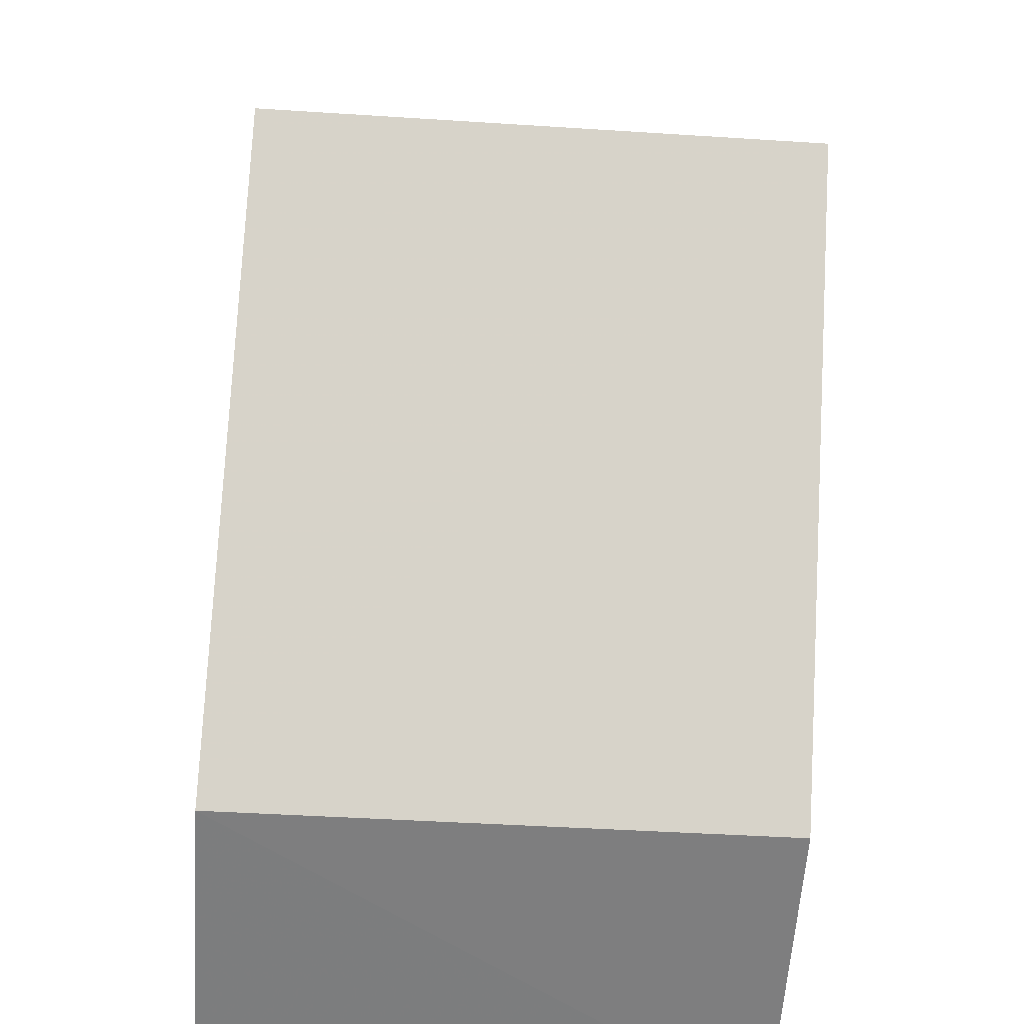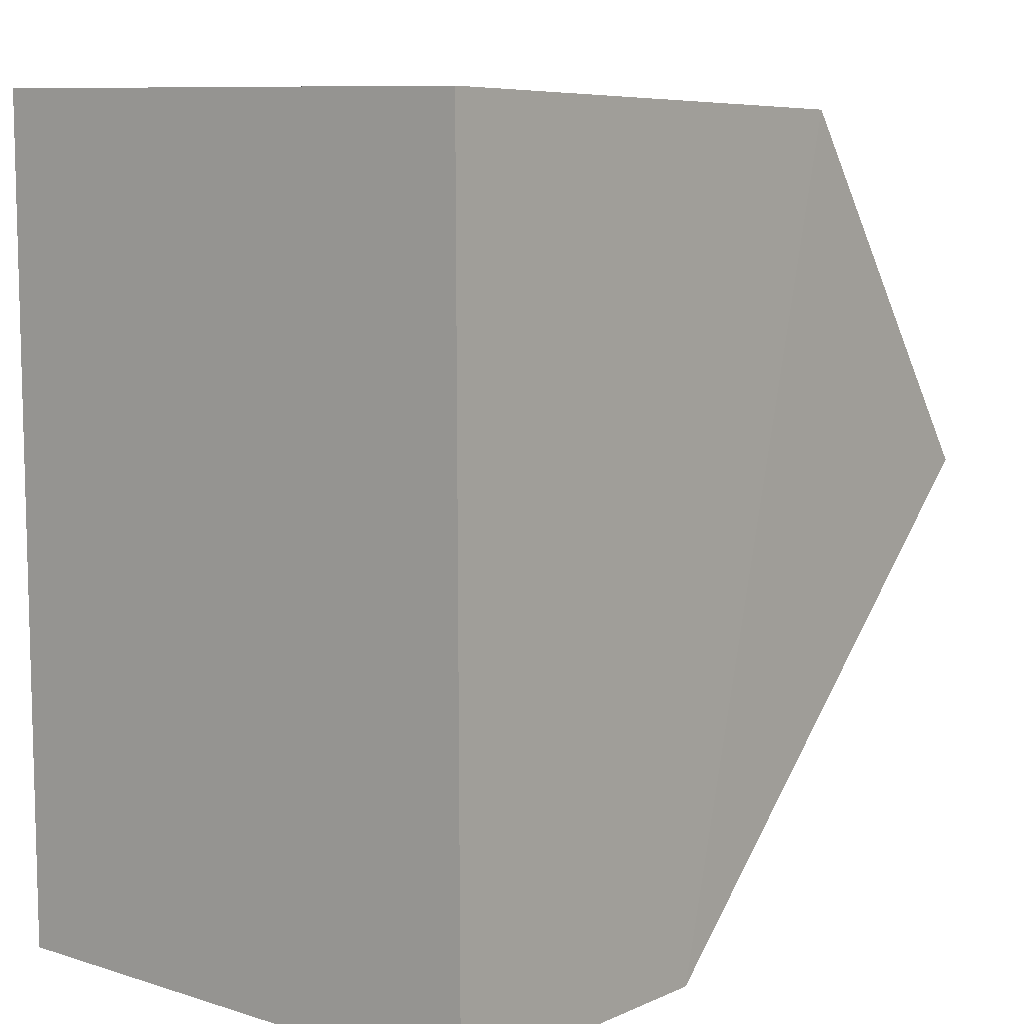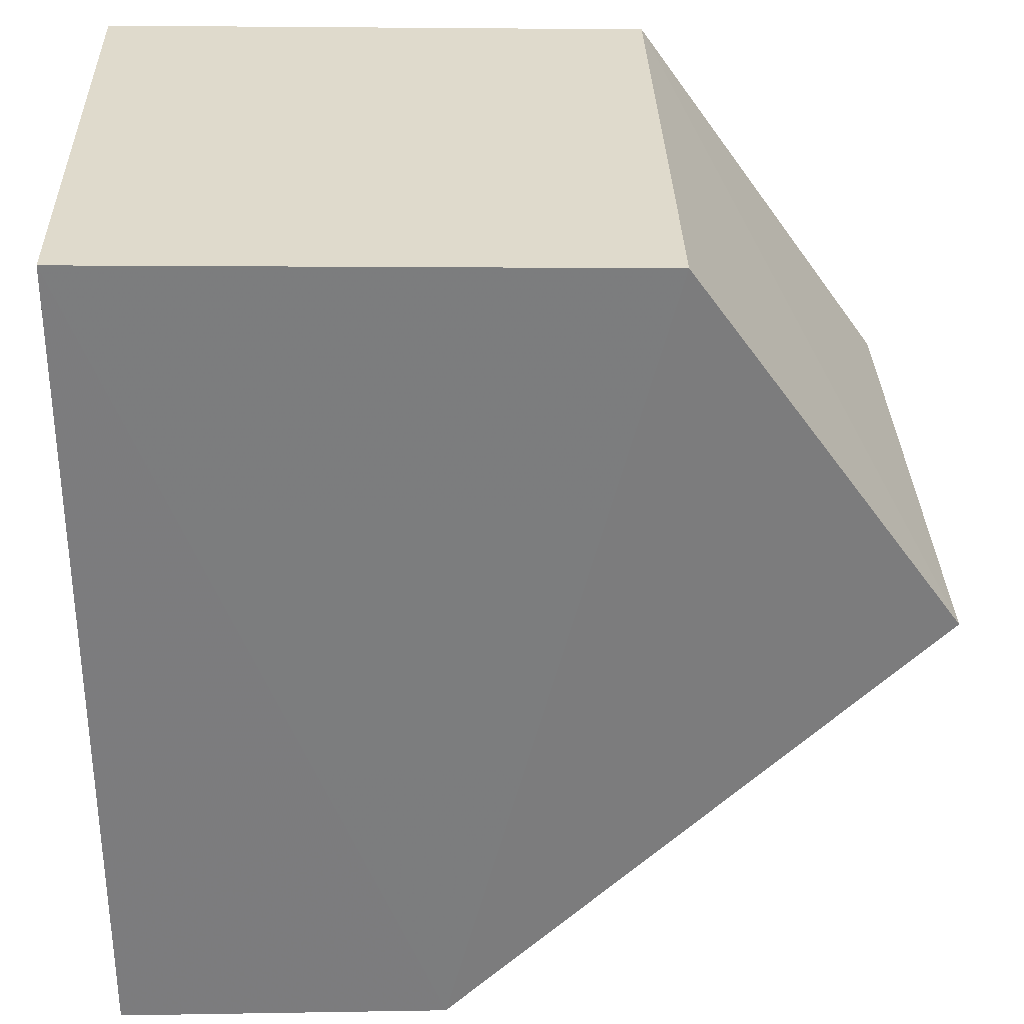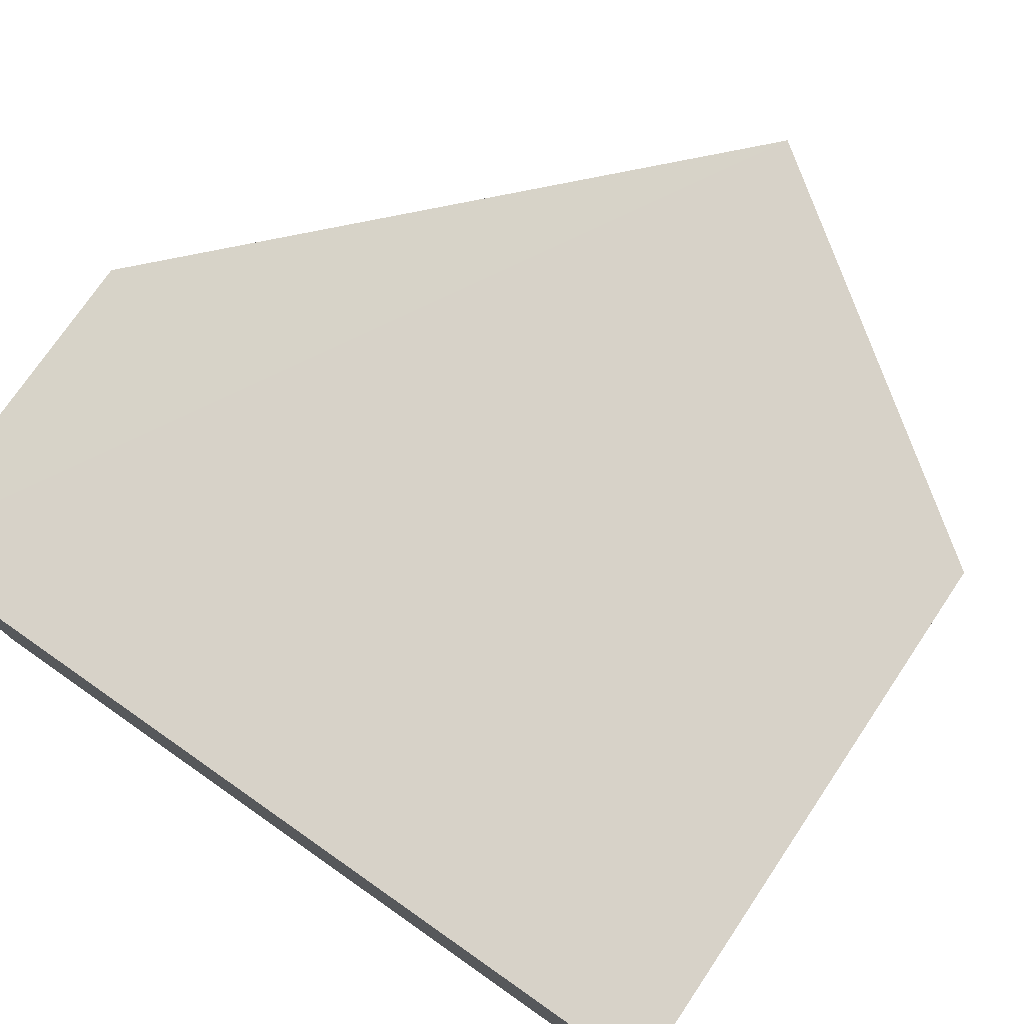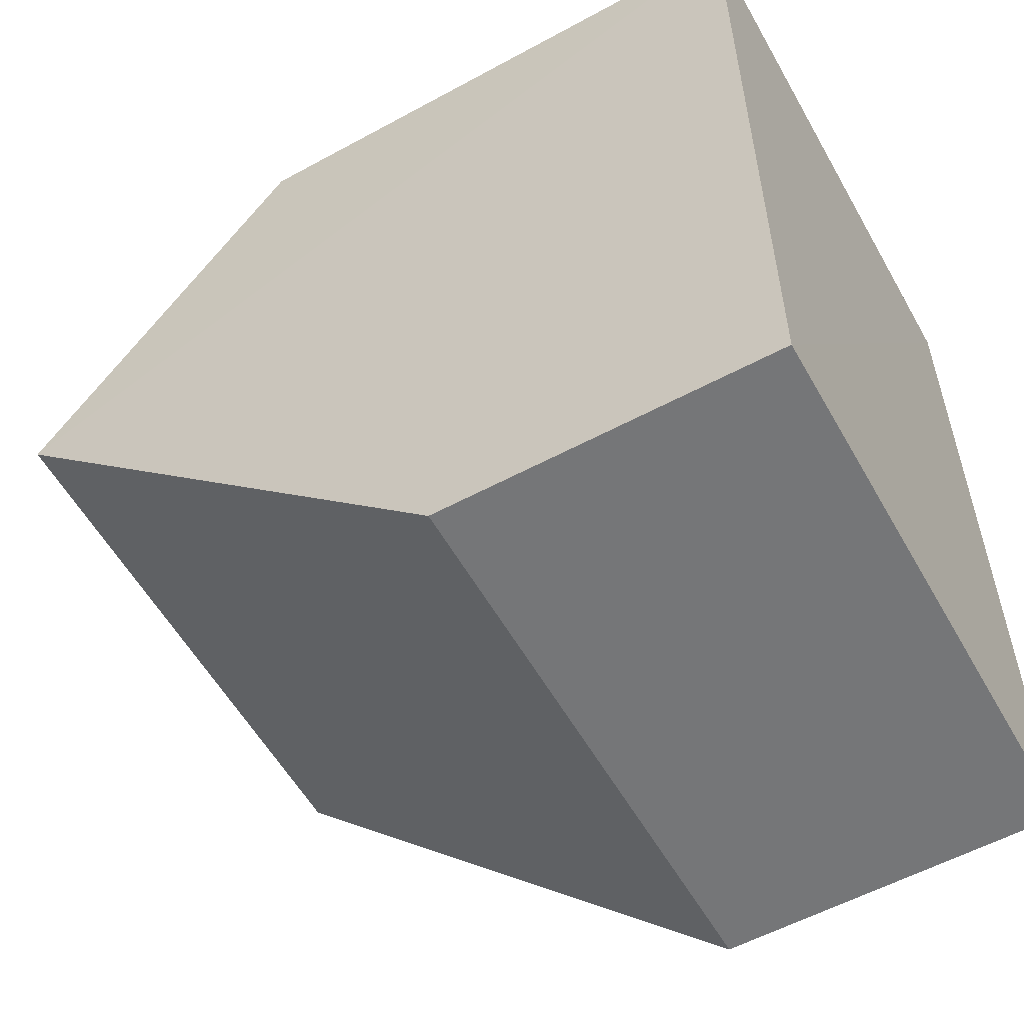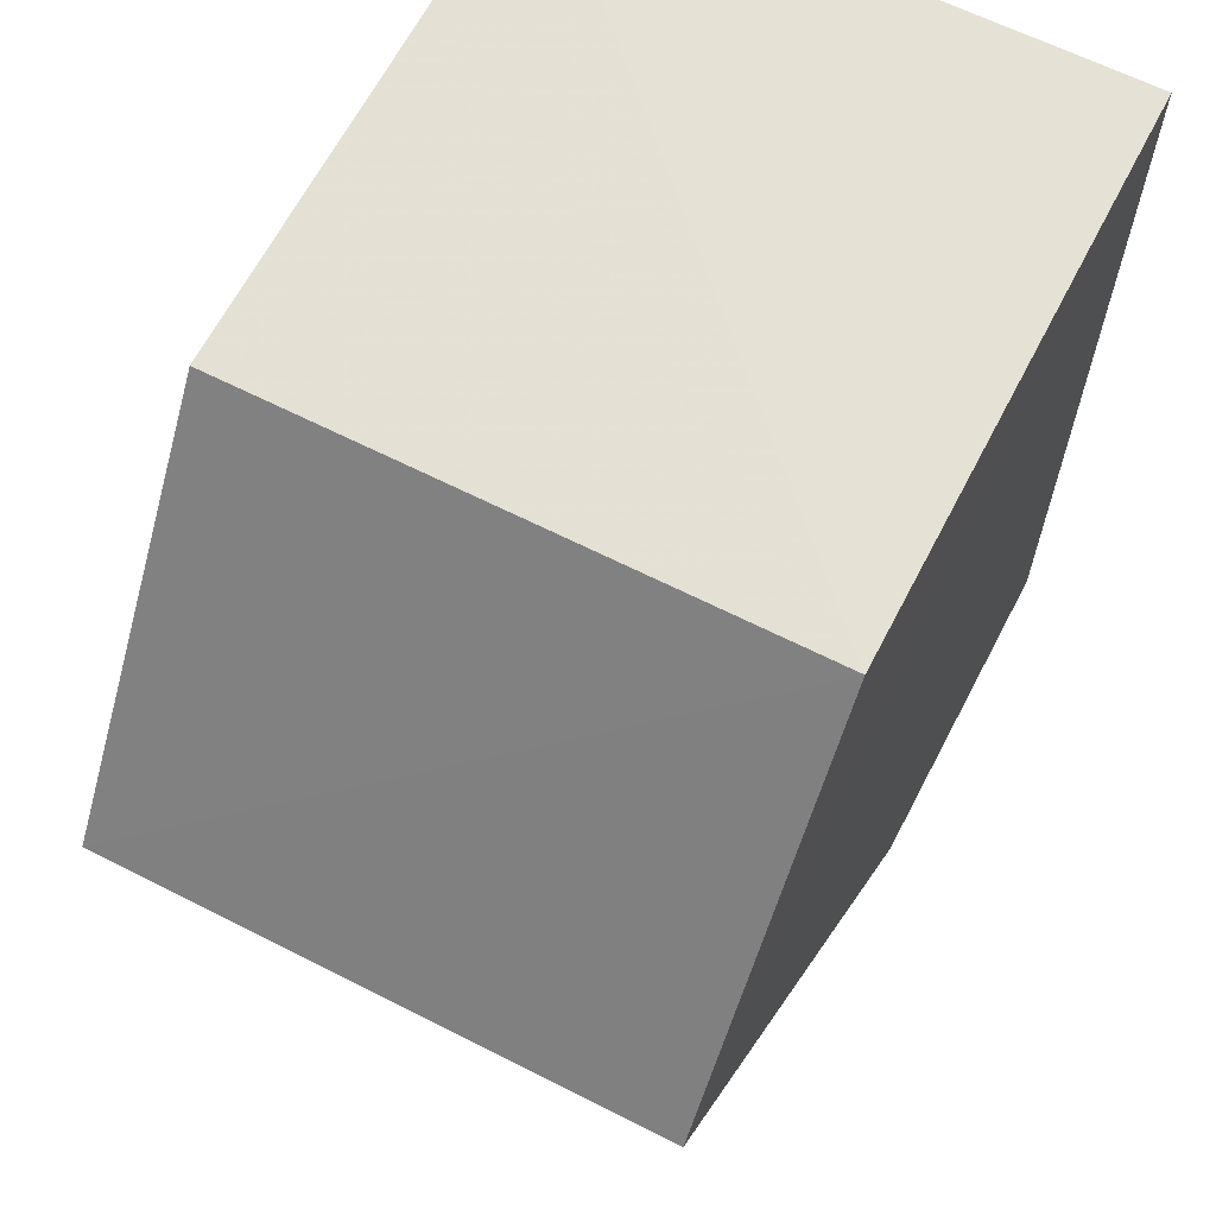
<metadata>
{"format":"obj","ext":"obj","renderer":"f3d","projection":"perspective","resolution":1024,"background":"white","views":[{"elev":-59.3,"azim":-93.9,"up":"+Y"},{"elev":8.2,"azim":129.4,"up":"+Y"},{"elev":31.4,"azim":178.3,"up":"+Y"},{"elev":77.3,"azim":124.9,"up":"+Z"},{"elev":-56.1,"azim":29.4,"up":"+Y"},{"elev":64.0,"azim":-62.5,"up":"+Y"}]}
</metadata>
<code>
v -0.04992 0.01159 0.1114
v -0.04993 -0.01048 0.1113
v -0.04993 0.01139 0.09694
v -0.06431 0.01111 0.09694
v -0.07124 0.001592 0.1114
v -0.04995 -0.01064 0.09689
v -0.06433 0.01133 0.1114
v -0.05861 -0.01069 0.09688
v -0.07127 0.001421 0.097
v -0.05861 -0.01048 0.1113
f 1 2 3
f 5 2 1
f 6 3 2
f 7 1 3
f 7 3 4
f 7 5 1
f 8 4 3
f 8 3 6
f 8 6 2
f 9 7 4
f 9 5 7
f 9 8 5
f 9 4 8
f 10 8 2
f 10 2 5
f 10 5 8

</code>
